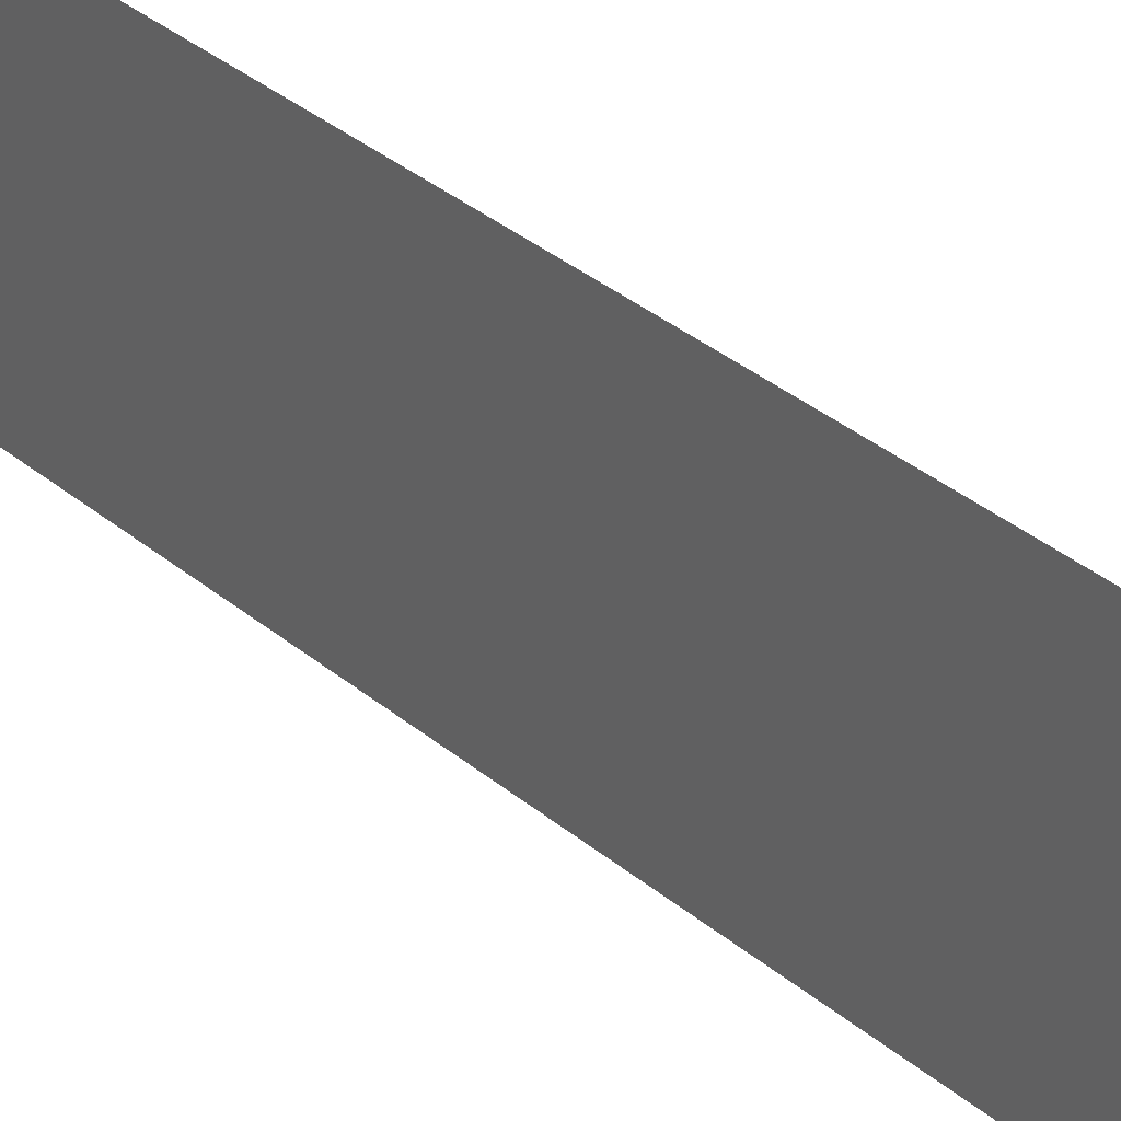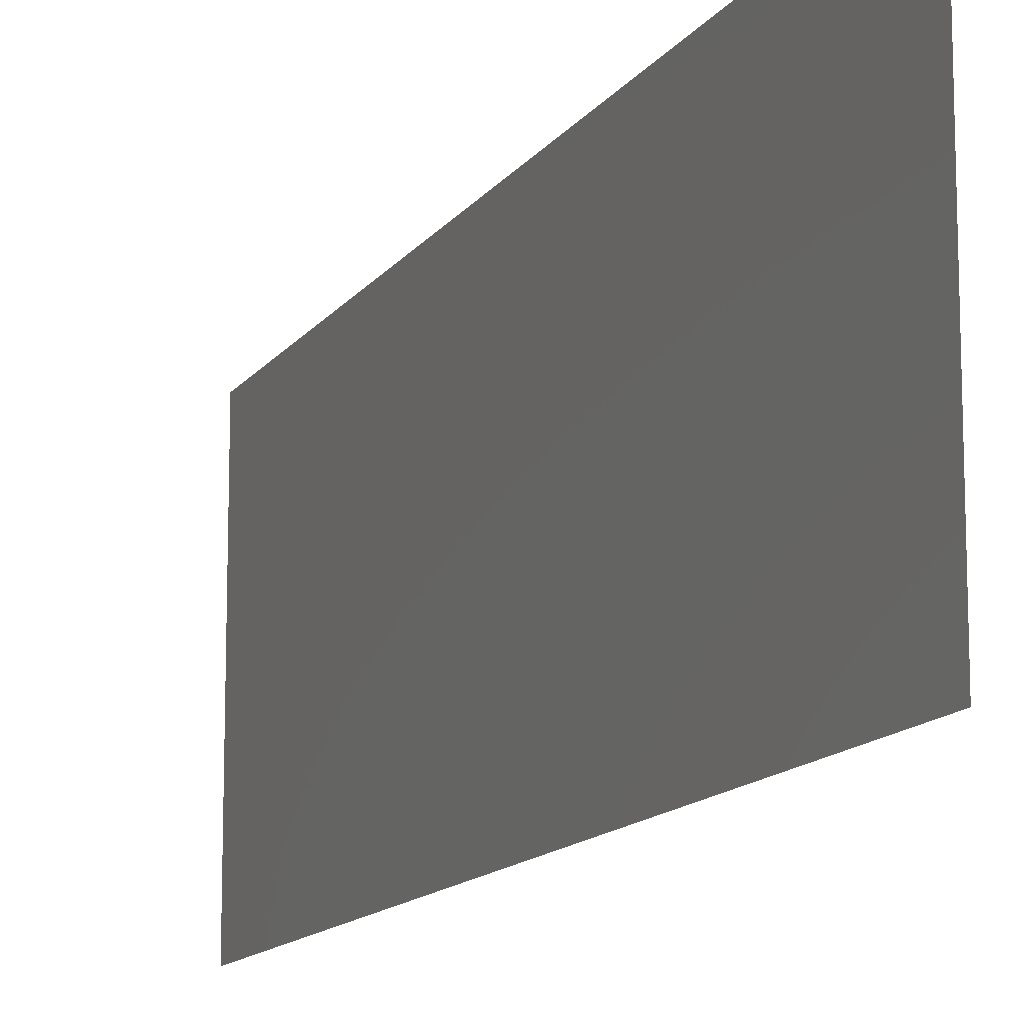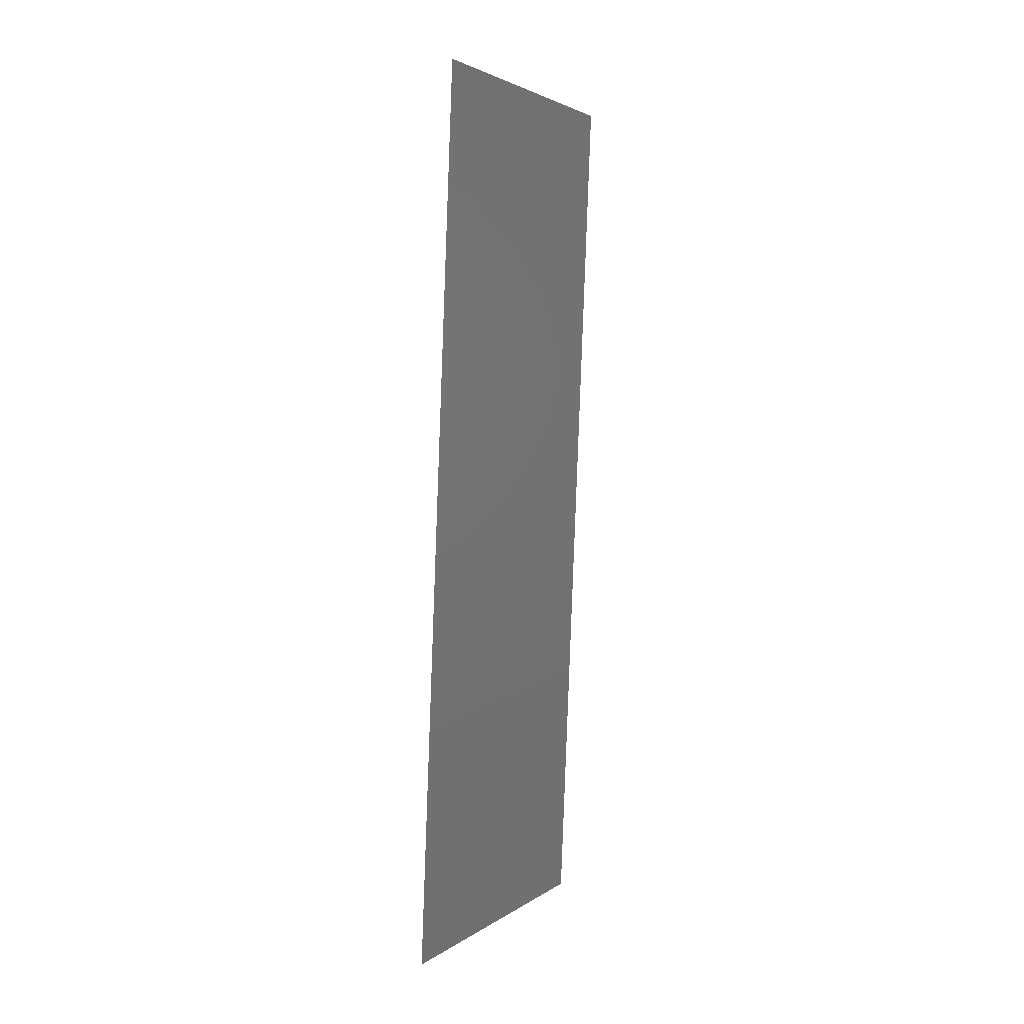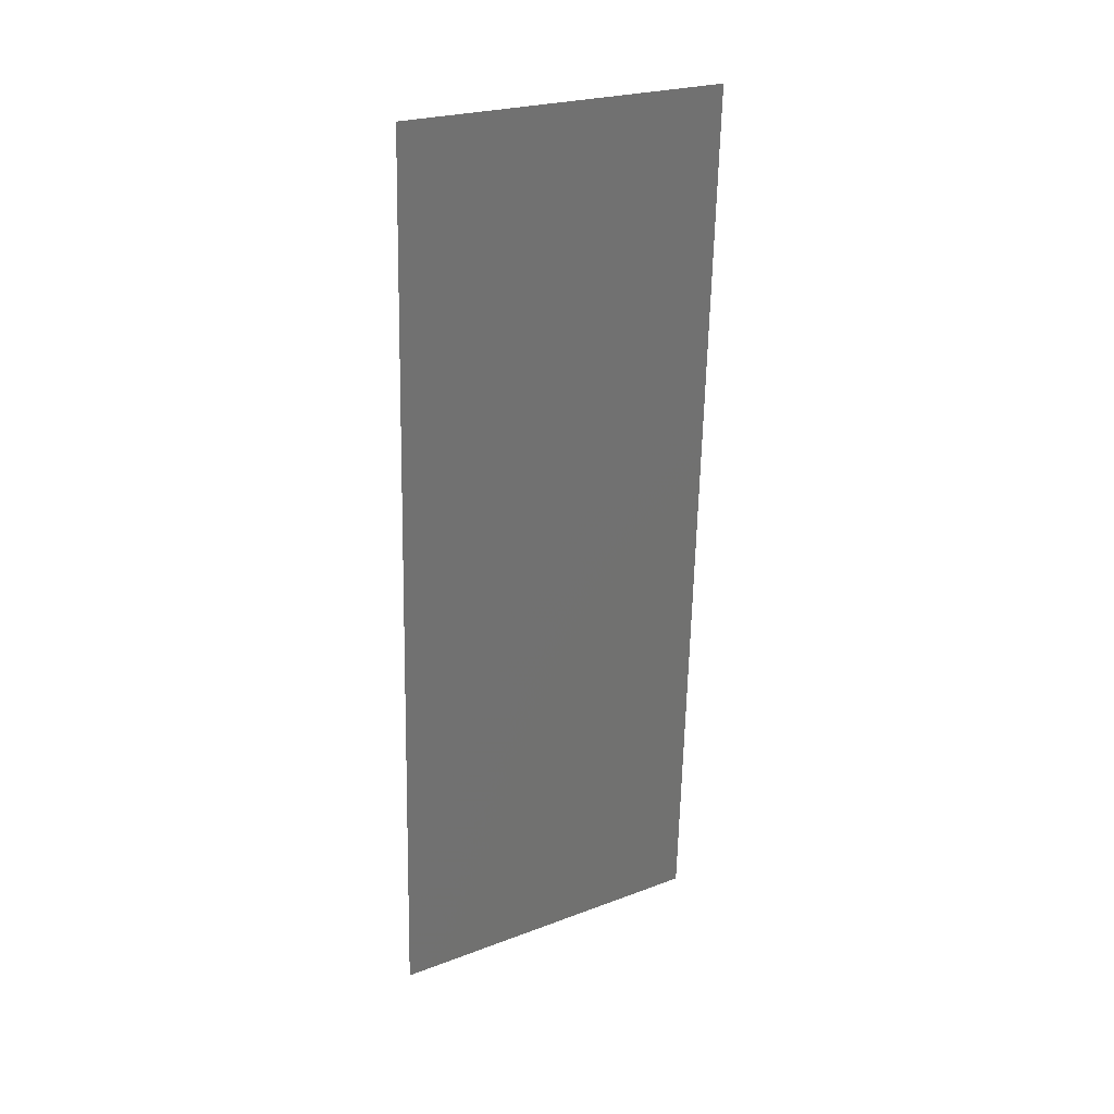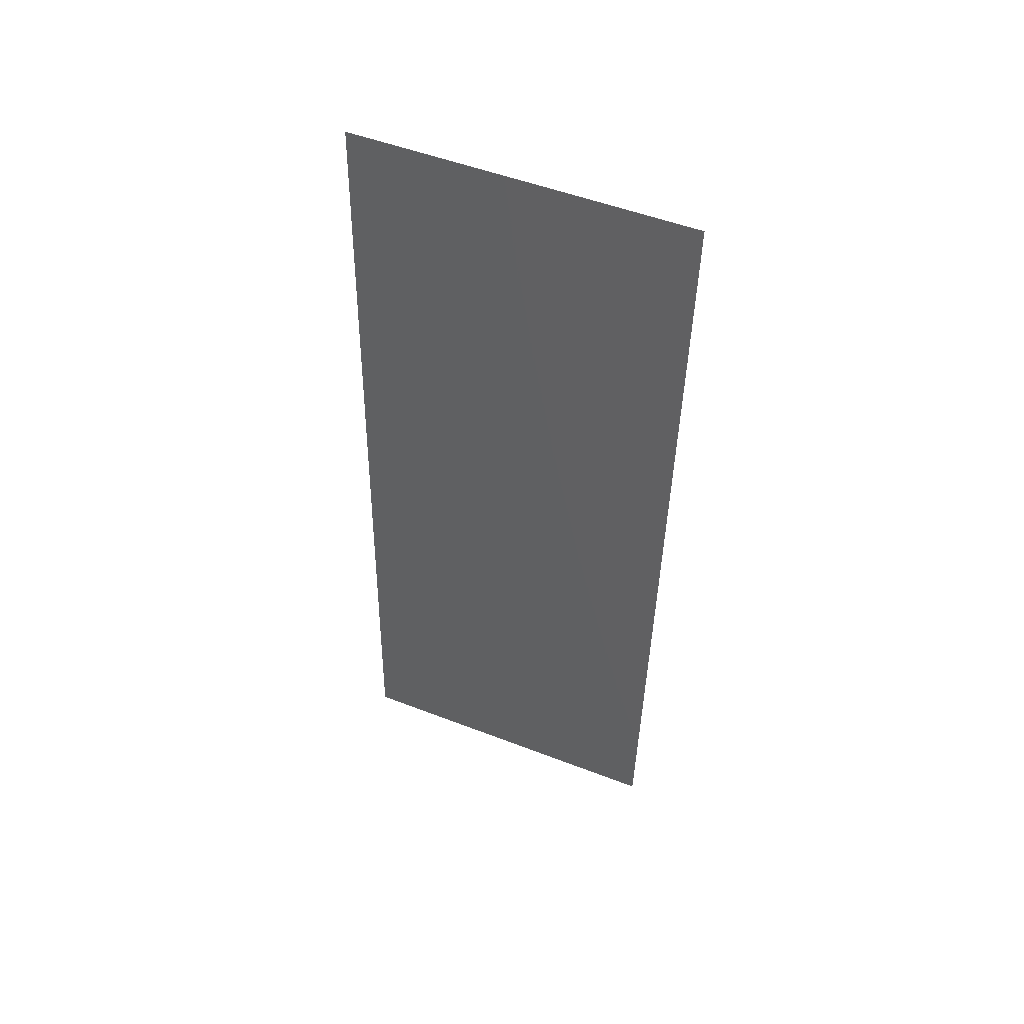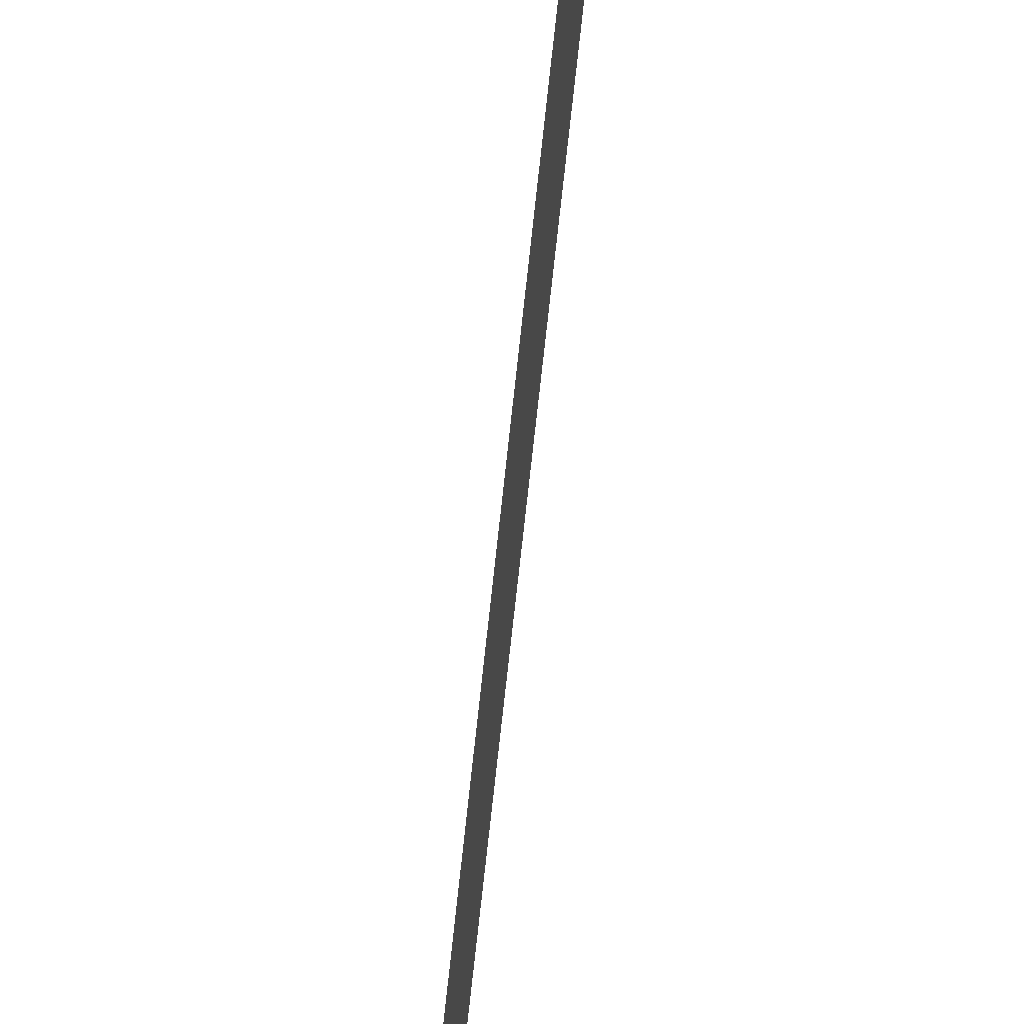
<metadata>
{"format":"stl","ext":"stl","renderer":"f3d","projection":"perspective","resolution":1024,"background":"white","views":[{"elev":43.5,"azim":-45.0,"up":"+Z"},{"elev":-13.2,"azim":-19.6,"up":"+Z"},{"elev":2.8,"azim":-154.2,"up":"+Y"},{"elev":24.1,"azim":-121.9,"up":"+Y"},{"elev":51.6,"azim":112.7,"up":"+Y"},{"elev":-72.0,"azim":176.2,"up":"+Z"}]}
</metadata>
<code>
# stl→obj: 21 verts, 26 faces
v 0.006716 0.03149 0.02
v 0.00647 0.03752 0.009476
v 0.006288 0.04198 0.02
v 0.006716 0.03149 0
v 0.00693 0.02624 0.0103
v 0.007144 0.02099 0
v 0.007572 0.0105 0.02
v 0.00739 0.01495 0.009521
v 0.007144 0.02099 0.02
v 0.007572 0.0105 0
v 0.006167 0.04495 0.0123
v 0.006288 0.04198 0
v 0.00586 0.05248 0.02
v 0.00586 0.05248 0.01
v 0.008 0 0.01
v 0.007694 0.007509 0.01232
v 0.008 0 0.02
v 0.007747 0.006208 0.005978
v 0.006113 0.04627 0.005968
v 0.00586 0.05248 0
v 0.008 0 0
f 1 2 3
f 4 5 6
f 7 8 9
f 5 8 6
f 4 2 5
f 5 2 1
f 9 8 5
f 6 8 10
f 2 11 3
f 9 5 1
f 12 2 4
f 13 11 14
f 15 16 17
f 3 11 13
f 7 16 8
f 17 16 7
f 8 18 10
f 12 19 2
f 16 18 8
f 2 19 11
f 20 19 12
f 10 18 21
f 21 18 15
f 14 19 20
f 11 19 14
f 15 18 16

</code>
